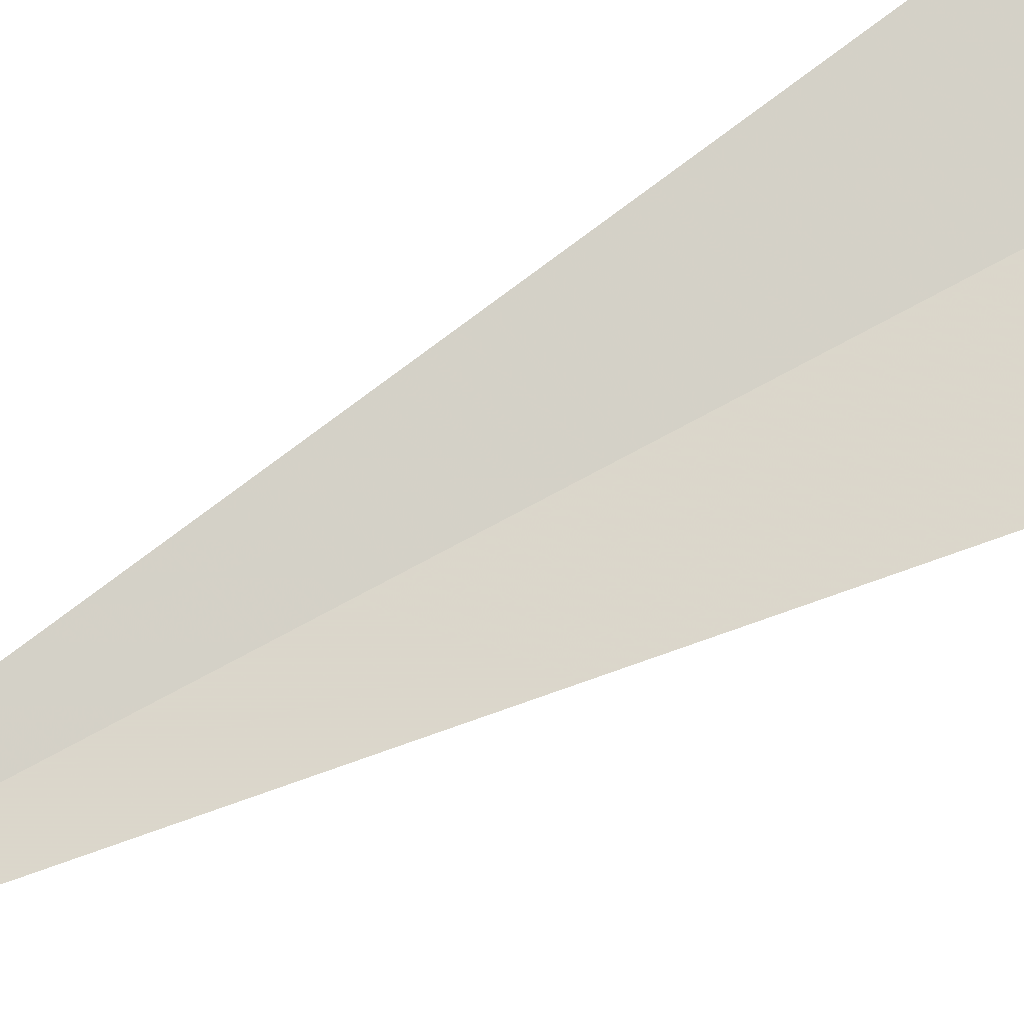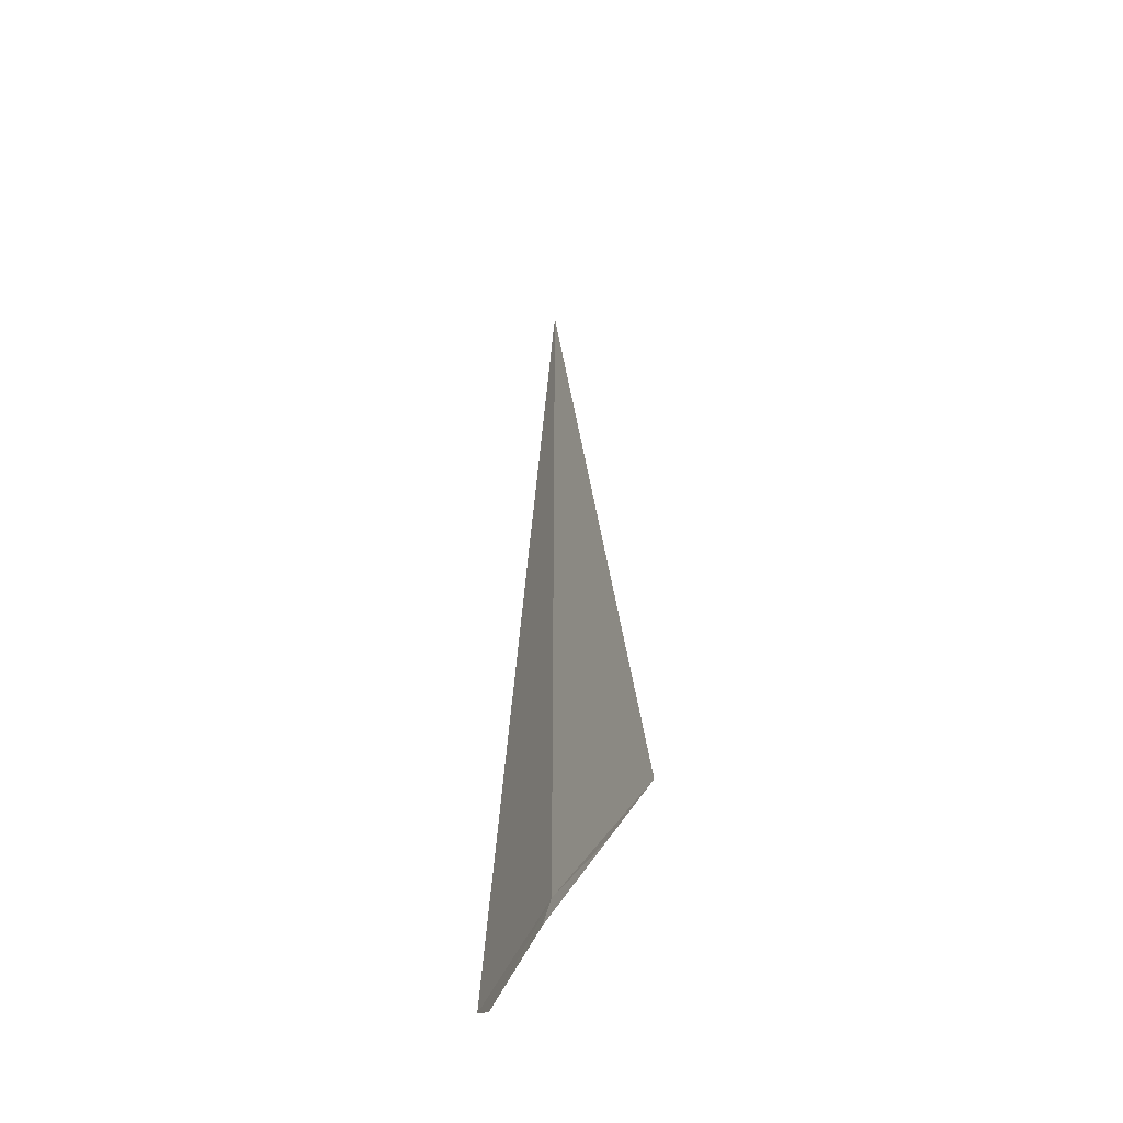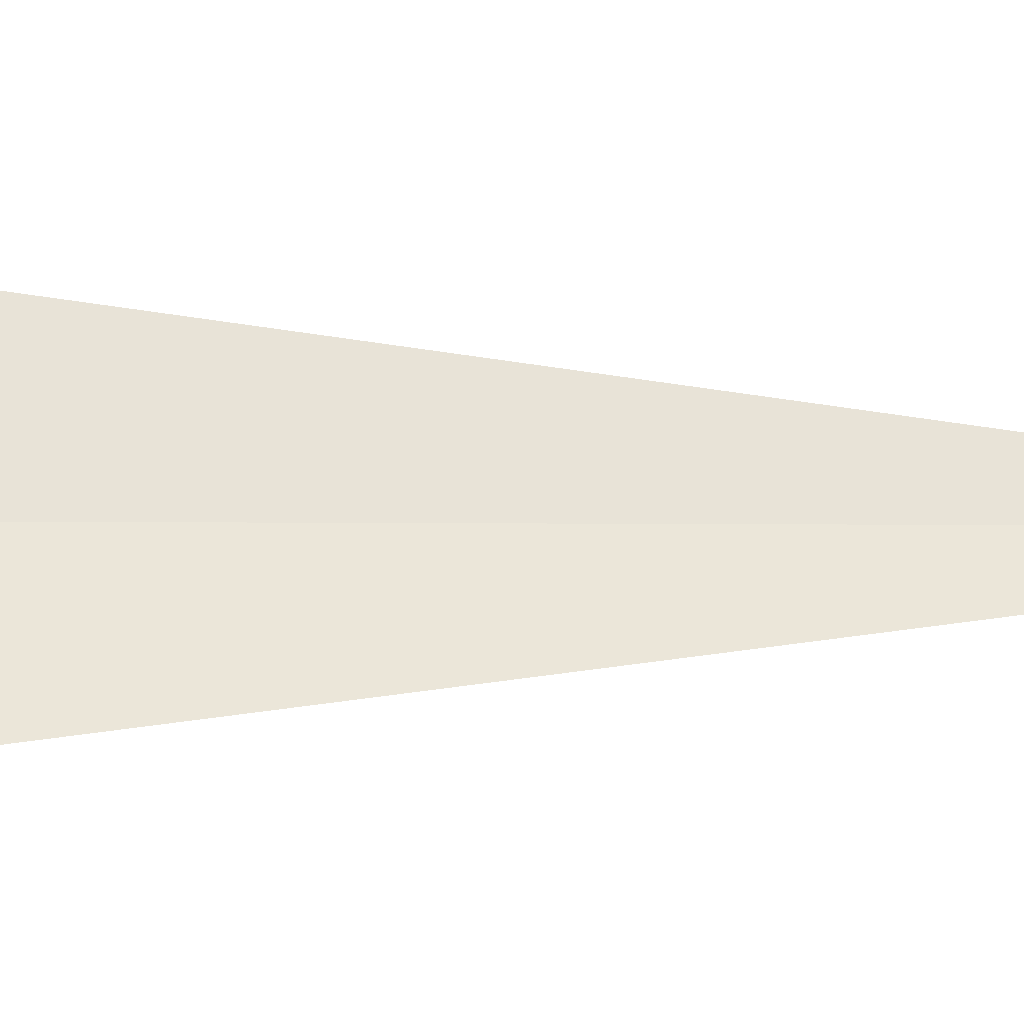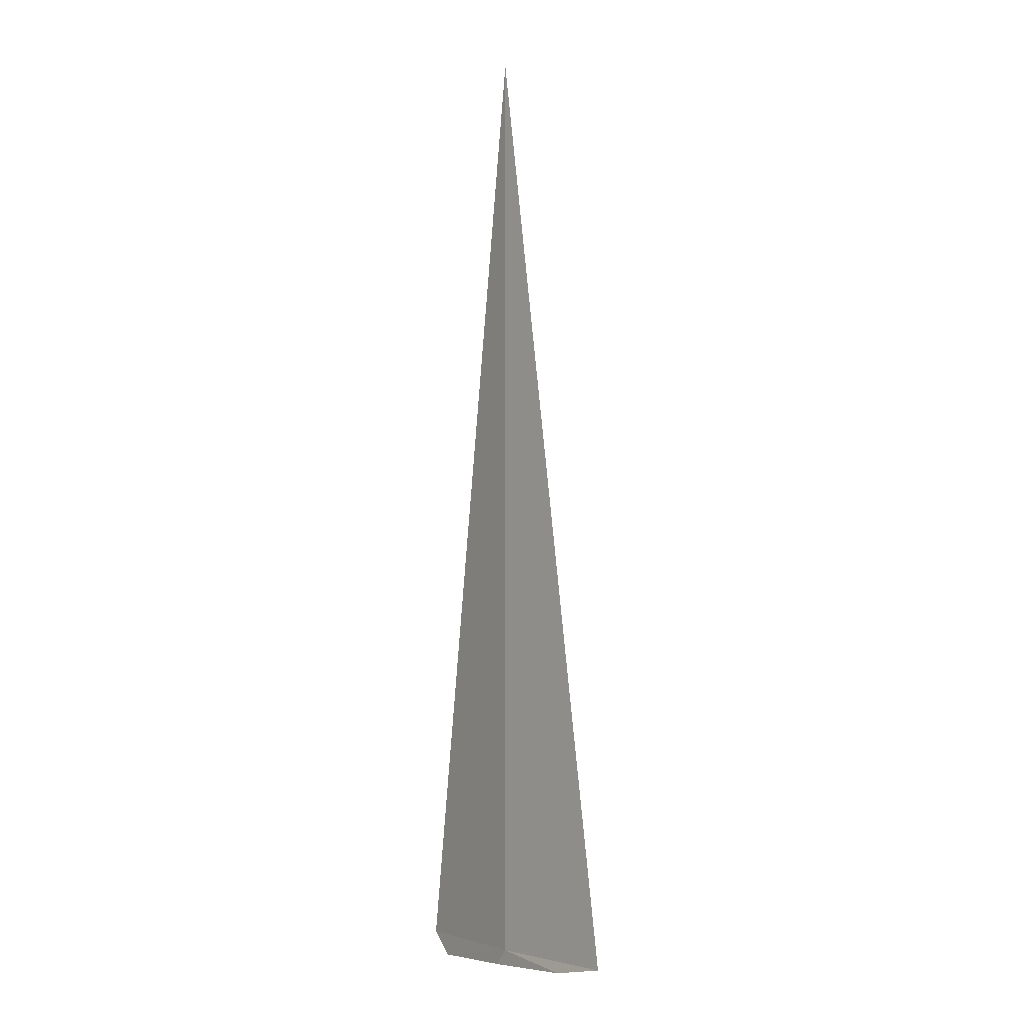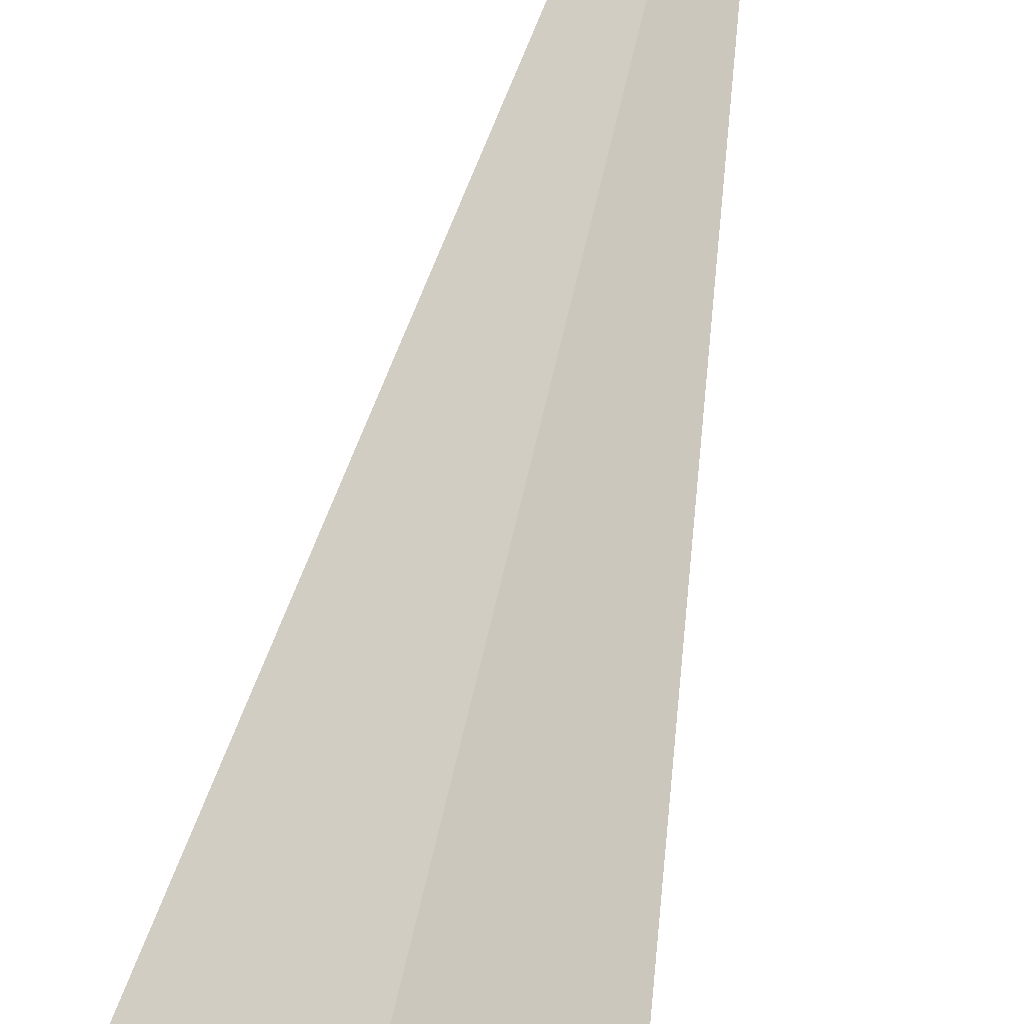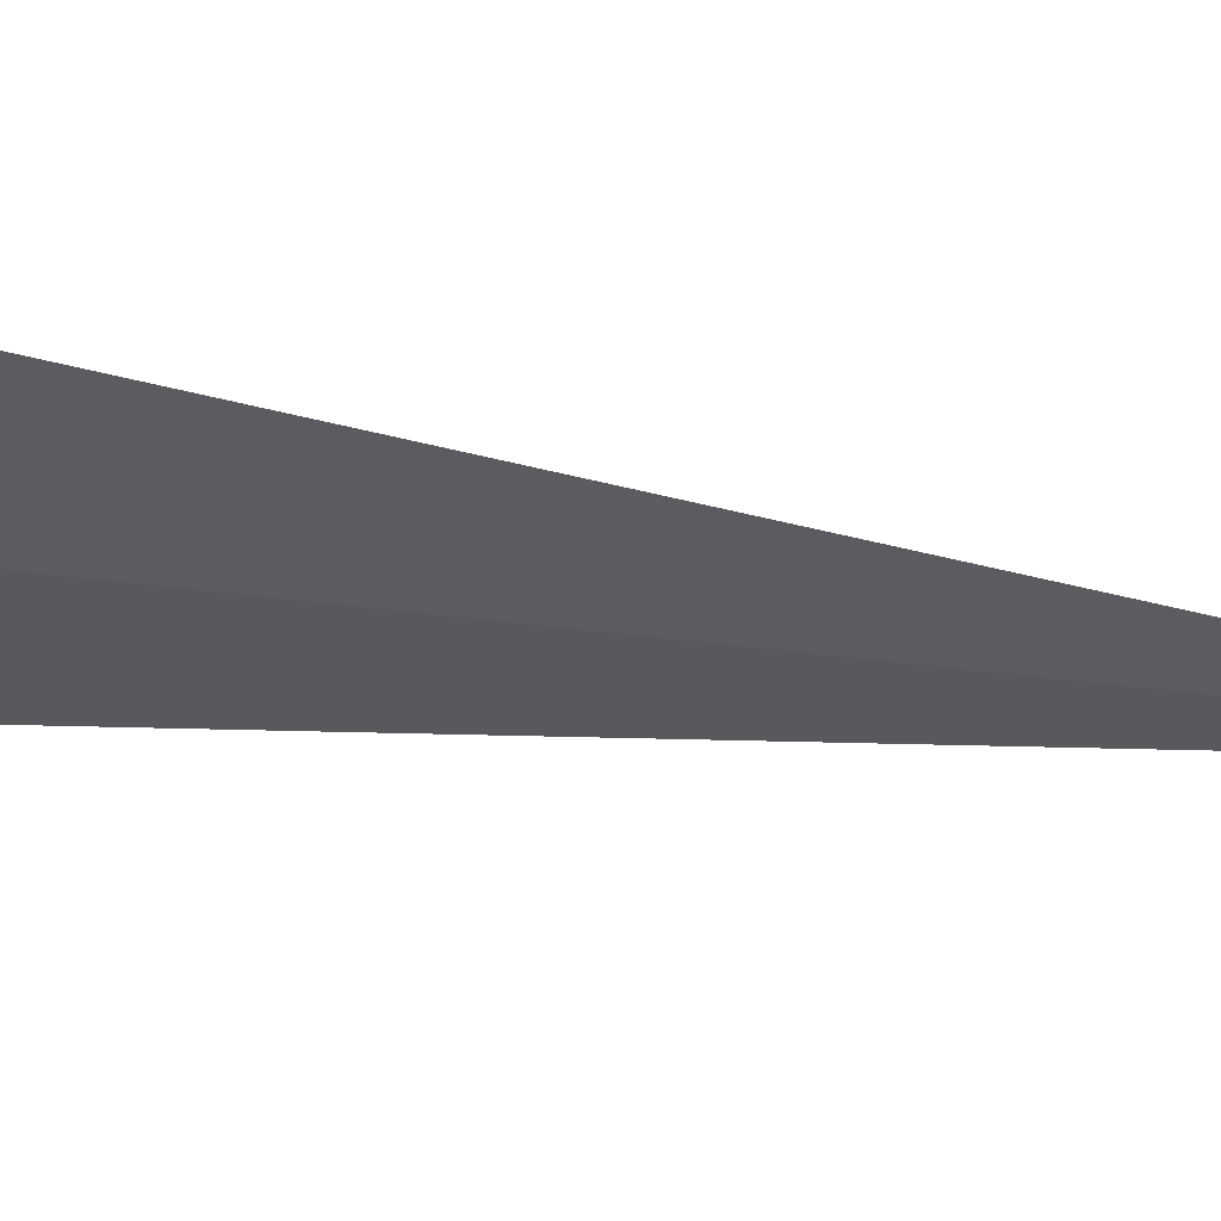
<metadata>
{"format":"obj","ext":"obj","renderer":"f3d","projection":"perspective","resolution":1024,"background":"white","views":[{"elev":65.1,"azim":-119.9,"up":"+Z"},{"elev":-54.5,"azim":-132.2,"up":"+Y"},{"elev":72.6,"azim":90.2,"up":"+Z"},{"elev":-3.7,"azim":-139.3,"up":"+Y"},{"elev":78.2,"azim":13.8,"up":"+Z"},{"elev":-19.5,"azim":72.6,"up":"+Z"}]}
</metadata>
<code>
v 18.7 -17.5 -22.35
v 19.27 -17.5 -22.18
v 18.7 -13.61 -22.35
v 18.1 -17.5 -22.46
v 19.16 -17.59 -22.21
v 18.76 -17.57 -22.34
v 18.34 -17.55 -22.43
f 1 5 6
f 1 7 4
f 1 2 5
f 1 6 7
f 1 4 3
f 1 3 2

</code>
